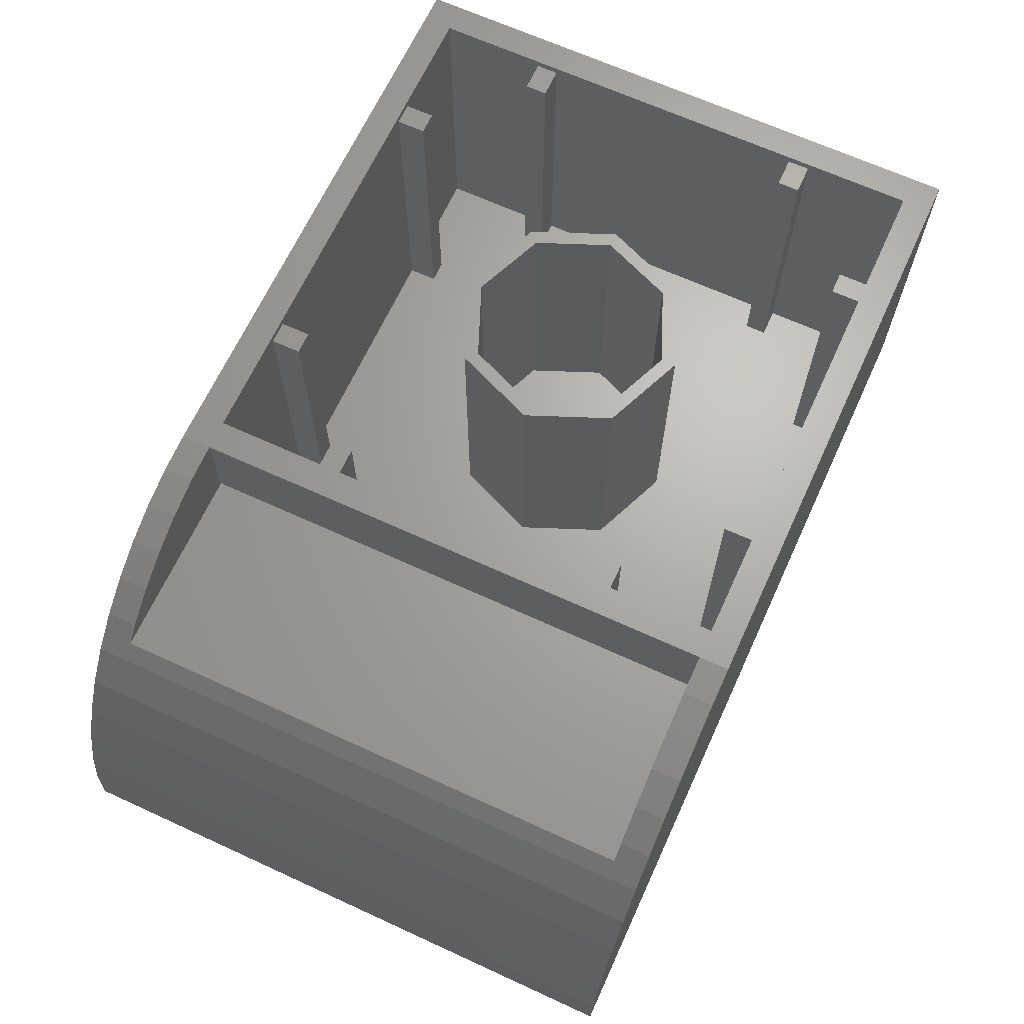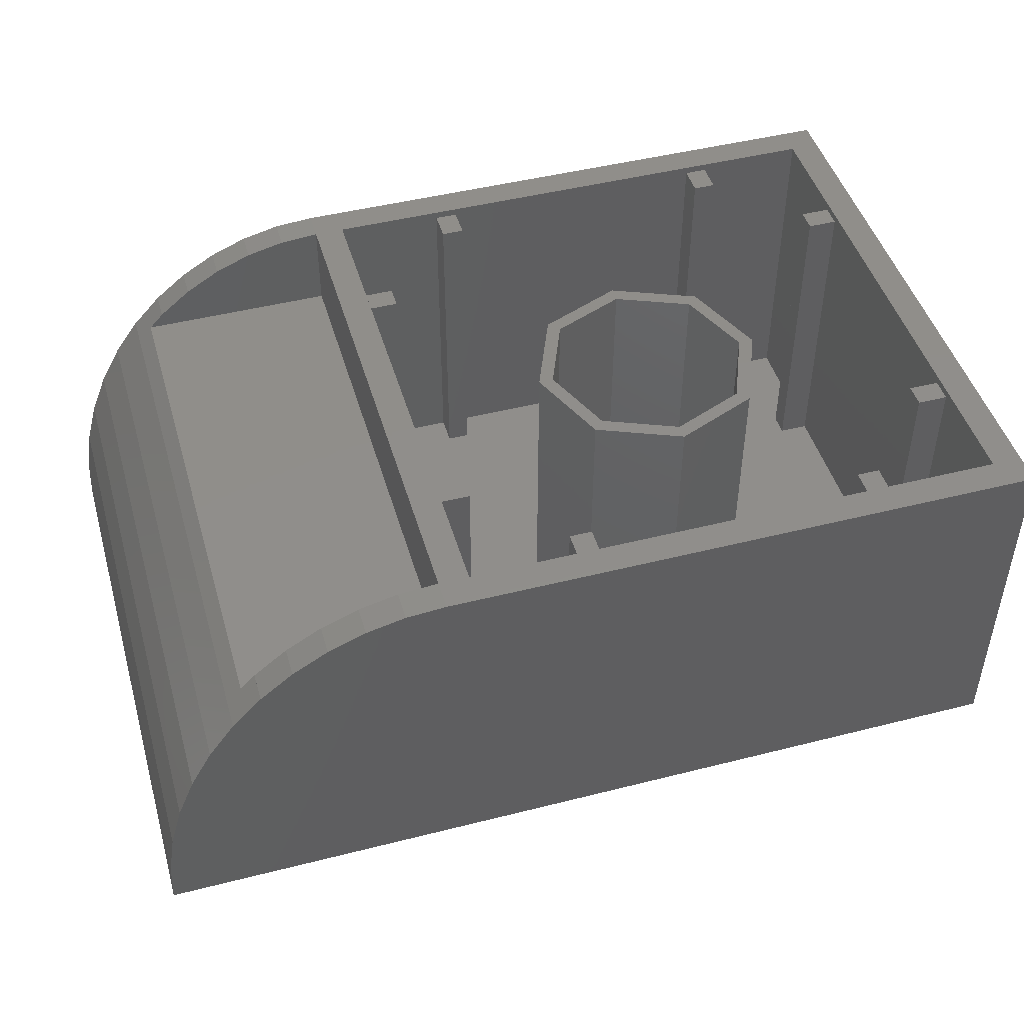
<metadata>
{"format":"stl","ext":"stl","renderer":"f3d","projection":"perspective","resolution":1024,"background":"white","views":[{"elev":66.7,"azim":114.7,"up":"+Y"},{"elev":46.7,"azim":163.9,"up":"+Y"}]}
</metadata>
<code>
# stl→obj: 466 verts, 662 faces
v 3.2 0 1.6
v 3.186 0.2506 1.6
v 3.145 0.4969 1.6
v 3.078 0.7348 1.6
v 2.986 0.96 1.6
v 2.869 1.169 1.6
v 2.731 1.358 1.6
v 2.574 1.523 1.6
v 2.4 1.663 1.6
v 1.6 1.92 1.6
v 2.212 1.774 1.6
v 2.014 1.855 1.6
v 1.809 1.904 1.6
v 1.6 1.92 1.44
v 1.809 1.904 1.44
v 2.014 1.855 1.44
v 2.212 1.774 1.44
v 2.4 1.663 1.44
v 2.574 1.523 1.44
v 2.574 1.523 -1.44
v 2.4 1.663 -1.44
v 1.6 1.92 -1.44
v 2.212 1.774 -1.44
v 2.014 1.855 -1.44
v 1.809 1.904 -1.44
v 3.04 0 -1.44
v 3.028 0.2297 -1.44
v 2.991 0.4555 -1.44
v 2.93 0.6735 -1.44
v 2.847 0.88 -1.44
v 2.742 1.071 -1.44
v 2.618 1.245 -1.44
v 2.618 1.245 1.44
v 2.742 1.071 1.44
v 3.04 0 1.44
v 2.847 0.88 1.44
v 2.93 0.6735 1.44
v 2.991 0.4555 1.44
v 3.028 0.2297 1.44
v 2.731 1.358 -1.6
v 2.869 1.169 -1.6
v 3.2 0 -1.6
v 2.986 0.96 -1.6
v 3.078 0.7348 -1.6
v 3.145 0.4969 -1.6
v 3.186 0.2506 -1.6
v 1.6 1.92 -1.6
v 1.809 1.904 -1.6
v 2.014 1.855 -1.6
v 2.212 1.774 -1.6
v 2.4 1.663 -1.6
v 2.574 1.523 -1.6
v 1.44 1.92 1.44
v -1.44 1.92 1.44
v -1.6 1.92 1.6
v -1.44 1.92 -1.44
v -1.6 1.92 -1.6
v 1.44 1.92 -1.44
v 2.653 1.44 -1.44
v 2.653 1.44 1.44
v 1.6 1.44 1.44
v 1.6 1.44 -1.44
v 2.618 1.244 -1.44
v 1.6 1.244 -1.44
v 1.6 0 -1.44
v 1.6 0 1.44
v 1.6 1.244 1.44
v 2.618 1.244 1.44
v 1.6 0 -1.6
v 1.6 0 1.6
v -1.6 0 1.6
v -1.6 0 -1.6
v 1.16 0 0.8
v 1.055 0 0.5454
v 1.055 -0.44 0.5454
v 1.16 -0.44 0.8
v 0.8 0 0.44
v 0.8 -0.44 0.44
v 0.5454 0 0.5454
v 0.5454 -0.44 0.5454
v 0.44 0 0.8
v 0.44 -0.44 0.8
v 0.5454 0 1.055
v 0.5454 -0.44 1.055
v 0.8 0 1.16
v 0.8 -0.44 1.16
v 1.055 0 1.055
v 1.055 -0.44 1.055
v 1.139 -0.44 1.139
v 1.28 -0.44 0.8
v 1.28 0 0.8
v 1.139 0 1.139
v 0.8 -0.44 1.28
v 0.8 0 1.28
v 0.4606 -0.44 1.139
v 0.4606 0 1.139
v 0.32 -0.44 0.8
v 0.32 0 0.8
v 0.4606 -0.44 0.4606
v 0.4606 0 0.4606
v 0.8 -0.44 0.32
v 0.8 0 0.32
v 1.139 -0.44 0.4606
v 1.139 0 0.4606
v -0.44 0 0.8
v -0.5454 0 0.5454
v -0.5454 -0.44 0.5454
v -0.44 -0.44 0.8
v -0.8 0 0.44
v -0.8 -0.44 0.44
v -1.055 0 0.5454
v -1.055 -0.44 0.5454
v -1.16 0 0.8
v -1.16 -0.44 0.8
v -1.055 0 1.055
v -1.055 -0.44 1.055
v -0.8 0 1.16
v -0.8 -0.44 1.16
v -0.5454 0 1.055
v -0.5454 -0.44 1.055
v -0.4606 -0.44 1.139
v -0.32 -0.44 0.8
v -0.32 0 0.8
v -0.4606 0 1.139
v -0.8 -0.44 1.28
v -0.8 0 1.28
v -1.139 -0.44 1.139
v -1.139 0 1.139
v -1.28 -0.44 0.8
v -1.28 0 0.8
v -1.139 -0.44 0.4606
v -1.139 0 0.4606
v -0.8 -0.44 0.32
v -0.8 0 0.32
v -0.4606 -0.44 0.4606
v -0.4606 0 0.4606
v 1.16 0 -0.8
v 1.055 0 -1.055
v 1.055 -0.44 -1.055
v 1.16 -0.44 -0.8
v 0.8 0 -1.16
v 0.8 -0.44 -1.16
v 0.5454 0 -1.055
v 0.5454 -0.44 -1.055
v 0.44 0 -0.8
v 0.44 -0.44 -0.8
v 0.5454 0 -0.5454
v 0.5454 -0.44 -0.5454
v 0.8 0 -0.44
v 0.8 -0.44 -0.44
v 1.055 0 -0.5454
v 1.055 -0.44 -0.5454
v 1.139 -0.44 -0.4606
v 1.28 -0.44 -0.8
v 1.28 0 -0.8
v 1.139 0 -0.4606
v 0.8 -0.44 -0.32
v 0.8 0 -0.32
v 0.4606 -0.44 -0.4606
v 0.4606 0 -0.4606
v 0.32 -0.44 -0.8
v 0.32 0 -0.8
v 0.4606 -0.44 -1.139
v 0.4606 0 -1.139
v 0.8 -0.44 -1.28
v 0.8 0 -1.28
v 1.139 -0.44 -1.139
v 1.139 0 -1.139
v -0.44 0 -0.8
v -0.5454 0 -1.055
v -0.5454 -0.44 -1.055
v -0.44 -0.44 -0.8
v -0.8 0 -1.16
v -0.8 -0.44 -1.16
v -1.055 0 -1.055
v -1.055 -0.44 -1.055
v -1.16 0 -0.8
v -1.16 -0.44 -0.8
v -1.055 0 -0.5454
v -1.055 -0.44 -0.5454
v -0.8 0 -0.44
v -0.8 -0.44 -0.44
v -0.5454 0 -0.5454
v -0.5454 -0.44 -0.5454
v -0.4606 -0.44 -0.4606
v -0.32 -0.44 -0.8
v -0.32 0 -0.8
v -0.4606 0 -0.4606
v -0.8 -0.44 -0.32
v -0.8 0 -0.32
v -1.139 -0.44 -0.4606
v -1.139 0 -0.4606
v -1.28 -0.44 -0.8
v -1.28 0 -0.8
v -1.139 -0.44 -1.139
v -1.139 0 -1.139
v -0.8 -0.44 -1.28
v -0.8 0 -1.28
v -0.4606 -0.44 -1.139
v -0.4606 0 -1.139
v 0.396 1.76 -0.396
v 0.56 1.76 0
v 0.64 1.76 0
v 0.4525 1.76 -0.4525
v 0 1.76 -0.56
v 0 1.76 -0.64
v -0.396 1.76 -0.396
v -0.4525 1.76 -0.4525
v -0.56 1.76 0
v -0.64 1.76 0
v -0.396 1.76 0.396
v -0.4525 1.76 0.4525
v 0 1.76 0.56
v 0 1.76 0.64
v 0.396 1.76 0.396
v 0.4525 1.76 0.4525
v 0.64 0.16 0
v 0.4525 0.16 -0.4525
v 0 0.16 -0.64
v -0.4525 0.16 -0.4525
v -0.64 0.16 0
v -0.4525 0.16 0.4525
v 0 0.16 0.64
v 0.4525 0.16 0.4525
v 0.56 0.16 0
v 0.396 0.16 0.396
v 0 0.16 0.56
v -0.396 0.16 0.396
v -0.56 0.16 0
v -0.396 0.16 -0.396
v 0 0.16 -0.56
v 0.396 0.16 -0.396
v 1.28 1.88 0.74
v 1.28 1.88 0.86
v 1.44 1.88 0.86
v 1.44 1.88 0.74
v 1.28 0.16 0.74
v 1.28 0.16 0.86
v 1.44 0.16 0.74
v 1.44 0.16 0.86
v 0.74 1.88 -1.28
v 0.86 1.88 -1.28
v 0.86 1.88 -1.44
v 0.74 1.88 -1.44
v 0.74 0.16 -1.28
v 0.86 0.16 -1.28
v 0.74 0.16 -1.44
v 0.86 0.16 -1.44
v -0.86 1.88 -1.28
v -0.74 1.88 -1.28
v -0.74 1.88 -1.44
v -0.86 1.88 -1.44
v -0.86 0.16 -1.28
v -0.74 0.16 -1.28
v -0.86 0.16 -1.44
v -0.74 0.16 -1.44
v 0.86 1.88 1.44
v 0.86 0.16 1.44
v 0.86 0.16 1.28
v 0.86 1.88 1.28
v 0.74 1.88 1.28
v 0.74 0.16 1.28
v 0.74 0.16 1.44
v 0.74 1.88 1.44
v -0.74 1.88 1.44
v -0.74 0.16 1.44
v -0.74 0.16 1.28
v -0.74 1.88 1.28
v -0.86 1.88 1.28
v -0.86 0.16 1.28
v -0.86 0.16 1.44
v -0.86 1.88 1.44
v -1.28 1.88 -0.74
v -1.28 1.88 -0.86
v -1.44 1.88 -0.86
v -1.44 1.88 -0.74
v -1.28 0.16 -0.74
v -1.28 0.16 -0.86
v -1.44 0.16 -0.74
v -1.44 0.16 -0.86
v 1.28 1.88 -0.86
v 1.28 1.88 -0.74
v 1.44 1.88 -0.74
v 1.44 1.88 -0.86
v 1.28 0.16 -0.86
v 1.28 0.16 -0.74
v 1.44 0.16 -0.86
v 1.44 0.16 -0.74
v -1.28 1.88 0.86
v -1.28 1.88 0.74
v -1.44 1.88 0.74
v -1.44 1.88 0.86
v -1.28 0.16 0.86
v -1.28 0.16 0.74
v -1.44 0.16 0.86
v -1.44 0.16 0.74
v -1.44 0.16 1.44
v 1.44 0.16 1.44
v 1.44 0.16 -1.44
v -1.44 0.16 -1.44
v 2.76 1.08 -0.8
v 2.655 1.08 -1.055
v 2.655 -0.44 -1.055
v 2.76 -0.44 -0.8
v 2.4 1.08 -1.16
v 2.4 -0.44 -1.16
v 2.145 1.08 -1.055
v 2.145 -0.44 -1.055
v 2.04 1.08 -0.8
v 2.04 -0.44 -0.8
v 2.145 1.08 -0.5454
v 2.145 -0.44 -0.5454
v 2.4 1.08 -0.44
v 2.4 -0.44 -0.44
v 2.655 1.08 -0.5454
v 2.655 -0.44 -0.5454
v 2.739 -0.44 -0.4606
v 2.88 -0.44 -0.8
v 2.88 1.08 -0.8
v 2.739 1.08 -0.4606
v 2.4 -0.44 -0.32
v 2.4 1.08 -0.32
v 2.061 -0.44 -0.4606
v 2.061 1.08 -0.4606
v 1.92 -0.44 -0.8
v 1.92 1.08 -0.8
v 2.061 -0.44 -1.139
v 2.061 1.08 -1.139
v 2.4 -0.44 -1.28
v 2.4 1.08 -1.28
v 2.739 -0.44 -1.139
v 2.739 1.08 -1.139
v 2.739 1.244 -1.139
v 2.584 1.08 -1.243
v 2.584 1.244 -1.243
v 2.4 1.244 -1.28
v 2.216 1.08 -1.243
v 2.216 1.244 -1.243
v 2.061 1.244 -1.139
v 1.957 1.08 -0.9837
v 1.957 1.244 -0.9837
v 1.92 1.244 -0.8
v 1.957 1.08 -0.6163
v 1.957 1.244 -0.6163
v 2.061 1.244 -0.4606
v 2.216 1.08 -0.3565
v 2.216 1.244 -0.3565
v 2.4 1.244 -0.32
v 2.584 1.08 -0.3565
v 2.584 1.244 -0.3565
v 2.739 1.244 -0.4606
v 2.76 1.244 -0.8
v 2.733 1.08 -0.6622
v 2.733 1.244 -0.6622
v 2.655 1.244 -0.5454
v 2.538 1.08 -0.4674
v 2.538 1.244 -0.4674
v 2.4 1.244 -0.44
v 2.262 1.08 -0.4674
v 2.262 1.244 -0.4674
v 2.145 1.244 -0.5454
v 2.067 1.08 -0.6622
v 2.067 1.244 -0.6622
v 2.04 1.244 -0.8
v 2.067 1.08 -0.9378
v 2.067 1.244 -0.9378
v 2.145 1.244 -1.055
v 2.262 1.08 -1.133
v 2.262 1.244 -1.133
v 2.4 1.244 -1.16
v 2.538 1.08 -1.133
v 2.538 1.244 -1.133
v 2.655 1.244 -1.055
v 2.733 1.08 -0.9378
v 2.733 1.244 -0.9378
v 1.6 1.244 -0.86
v 1.932 1.244 -0.86
v 1.932 0.1245 -0.86
v 1.6 0.1245 -0.86
v 1.932 1.244 -0.74
v 1.6 1.244 -0.74
v 1.6 0.1245 -0.74
v 1.932 0.1245 -0.74
v 2.76 1.08 0.8
v 2.655 1.08 0.5454
v 2.655 -0.44 0.5454
v 2.76 -0.44 0.8
v 2.4 1.08 0.44
v 2.4 -0.44 0.44
v 2.145 1.08 0.5454
v 2.145 -0.44 0.5454
v 2.04 1.08 0.8
v 2.04 -0.44 0.8
v 2.145 1.08 1.055
v 2.145 -0.44 1.055
v 2.4 1.08 1.16
v 2.4 -0.44 1.16
v 2.655 1.08 1.055
v 2.655 -0.44 1.055
v 2.739 -0.44 1.139
v 2.88 -0.44 0.8
v 2.88 1.08 0.8
v 2.739 1.08 1.139
v 2.4 -0.44 1.28
v 2.4 1.08 1.28
v 2.061 -0.44 1.139
v 2.061 1.08 1.139
v 1.92 -0.44 0.8
v 1.92 1.08 0.8
v 2.061 -0.44 0.4606
v 2.061 1.08 0.4606
v 2.4 -0.44 0.32
v 2.4 1.08 0.32
v 2.739 -0.44 0.4606
v 2.739 1.08 0.4606
v 2.739 1.244 0.4606
v 2.584 1.08 0.3565
v 2.584 1.244 0.3565
v 2.4 1.244 0.32
v 2.216 1.08 0.3565
v 2.216 1.244 0.3565
v 2.061 1.244 0.4606
v 1.957 1.08 0.6163
v 1.957 1.244 0.6163
v 1.92 1.244 0.8
v 1.957 1.08 0.9837
v 1.957 1.244 0.9837
v 2.061 1.244 1.139
v 2.216 1.08 1.243
v 2.216 1.244 1.243
v 2.4 1.244 1.28
v 2.584 1.08 1.243
v 2.584 1.244 1.243
v 2.739 1.244 1.139
v 2.76 1.244 0.8
v 2.733 1.08 0.9378
v 2.733 1.244 0.9378
v 2.655 1.244 1.055
v 2.538 1.08 1.133
v 2.538 1.244 1.133
v 2.4 1.244 1.16
v 2.262 1.08 1.133
v 2.262 1.244 1.133
v 2.145 1.244 1.055
v 2.067 1.08 0.9378
v 2.067 1.244 0.9378
v 2.04 1.244 0.8
v 2.067 1.08 0.6622
v 2.067 1.244 0.6622
v 2.145 1.244 0.5454
v 2.262 1.08 0.4674
v 2.262 1.244 0.4674
v 2.4 1.244 0.44
v 2.538 1.08 0.4674
v 2.538 1.244 0.4674
v 2.655 1.244 0.5454
v 2.733 1.08 0.6622
v 2.733 1.244 0.6622
v 1.6 1.244 0.74
v 1.932 1.244 0.74
v 1.932 0.1245 0.74
v 1.6 0.1245 0.74
v 1.932 1.244 0.86
v 1.6 1.244 0.86
v 1.6 0.1245 0.86
v 1.932 0.1245 0.86
f 1 2 3
f 1 3 4
f 1 4 5
f 1 5 6
f 1 6 7
f 8 9 10
f 9 11 10
f 11 12 10
f 12 13 10
f 14 15 16
f 14 16 17
f 14 17 18
f 14 18 19
f 20 21 22
f 21 23 22
f 23 24 22
f 24 25 22
f 26 27 28
f 26 28 29
f 26 29 30
f 26 30 31
f 26 31 32
f 33 34 35
f 34 36 35
f 36 37 35
f 37 38 35
f 38 39 35
f 40 41 42
f 41 43 42
f 43 44 42
f 44 45 42
f 45 46 42
f 47 48 49
f 47 49 50
f 47 50 51
f 47 51 52
f 10 53 54
f 10 54 55
f 55 54 56
f 55 56 57
f 57 56 58
f 57 58 47
f 47 58 53
f 47 53 10
f 52 20 59
f 52 59 40
f 60 19 8
f 60 8 7
f 40 59 60
f 40 60 7
f 61 14 19
f 61 19 60
f 20 22 62
f 20 62 59
f 1 7 8
f 1 8 10
f 63 64 65
f 63 65 26
f 66 67 68
f 66 68 35
f 26 65 69
f 26 69 42
f 1 70 66
f 1 66 35
f 1 35 26
f 1 26 42
f 55 71 1
f 55 1 10
f 52 40 42
f 52 42 47
f 42 72 57
f 42 57 47
f 69 70 71
f 69 71 72
f 73 74 75
f 73 75 76
f 74 77 78
f 74 78 75
f 77 79 80
f 77 80 78
f 79 81 82
f 79 82 80
f 81 83 84
f 81 84 82
f 83 85 86
f 83 86 84
f 85 87 88
f 85 88 86
f 87 73 76
f 87 76 88
f 89 90 91
f 89 91 92
f 93 89 92
f 93 92 94
f 95 93 94
f 95 94 96
f 97 95 96
f 97 96 98
f 99 97 98
f 99 98 100
f 101 99 100
f 101 100 102
f 103 101 102
f 103 102 104
f 90 103 104
f 90 104 91
f 90 89 88
f 90 88 76
f 89 93 86
f 89 86 88
f 93 95 84
f 93 84 86
f 95 97 82
f 95 82 84
f 97 99 80
f 97 80 82
f 99 101 78
f 99 78 80
f 101 103 75
f 101 75 78
f 103 90 76
f 103 76 75
f 105 106 107
f 105 107 108
f 106 109 110
f 106 110 107
f 109 111 112
f 109 112 110
f 111 113 114
f 111 114 112
f 113 115 116
f 113 116 114
f 115 117 118
f 115 118 116
f 117 119 120
f 117 120 118
f 119 105 108
f 119 108 120
f 121 122 123
f 121 123 124
f 125 121 124
f 125 124 126
f 127 125 126
f 127 126 128
f 129 127 128
f 129 128 130
f 131 129 130
f 131 130 132
f 133 131 132
f 133 132 134
f 135 133 134
f 135 134 136
f 122 135 136
f 122 136 123
f 122 121 120
f 122 120 108
f 121 125 118
f 121 118 120
f 125 127 116
f 125 116 118
f 127 129 114
f 127 114 116
f 129 131 112
f 129 112 114
f 131 133 110
f 131 110 112
f 133 135 107
f 133 107 110
f 135 122 108
f 135 108 107
f 137 138 139
f 137 139 140
f 138 141 142
f 138 142 139
f 141 143 144
f 141 144 142
f 143 145 146
f 143 146 144
f 145 147 148
f 145 148 146
f 147 149 150
f 147 150 148
f 149 151 152
f 149 152 150
f 151 137 140
f 151 140 152
f 153 154 155
f 153 155 156
f 157 153 156
f 157 156 158
f 159 157 158
f 159 158 160
f 161 159 160
f 161 160 162
f 163 161 162
f 163 162 164
f 165 163 164
f 165 164 166
f 167 165 166
f 167 166 168
f 154 167 168
f 154 168 155
f 154 153 152
f 154 152 140
f 153 157 150
f 153 150 152
f 157 159 148
f 157 148 150
f 159 161 146
f 159 146 148
f 161 163 144
f 161 144 146
f 163 165 142
f 163 142 144
f 165 167 139
f 165 139 142
f 167 154 140
f 167 140 139
f 169 170 171
f 169 171 172
f 170 173 174
f 170 174 171
f 173 175 176
f 173 176 174
f 175 177 178
f 175 178 176
f 177 179 180
f 177 180 178
f 179 181 182
f 179 182 180
f 181 183 184
f 181 184 182
f 183 169 172
f 183 172 184
f 185 186 187
f 185 187 188
f 189 185 188
f 189 188 190
f 191 189 190
f 191 190 192
f 193 191 192
f 193 192 194
f 195 193 194
f 195 194 196
f 197 195 196
f 197 196 198
f 199 197 198
f 199 198 200
f 186 199 200
f 186 200 187
f 186 185 184
f 186 184 172
f 185 189 182
f 185 182 184
f 189 191 180
f 189 180 182
f 191 193 178
f 191 178 180
f 193 195 176
f 193 176 178
f 195 197 174
f 195 174 176
f 197 199 171
f 197 171 174
f 199 186 172
f 199 172 171
f 40 7 6
f 40 6 41
f 41 6 5
f 41 5 43
f 43 5 4
f 43 4 44
f 44 4 3
f 44 3 45
f 45 3 2
f 45 2 46
f 46 2 1
f 46 1 42
f 201 202 203
f 201 203 204
f 205 201 204
f 205 204 206
f 207 205 206
f 207 206 208
f 209 207 208
f 209 208 210
f 211 209 210
f 211 210 212
f 213 211 212
f 213 212 214
f 215 213 214
f 215 214 216
f 202 215 216
f 202 216 203
f 217 218 204
f 217 204 203
f 218 219 206
f 218 206 204
f 219 220 208
f 219 208 206
f 220 221 210
f 220 210 208
f 221 222 212
f 221 212 210
f 222 223 214
f 222 214 212
f 223 224 216
f 223 216 214
f 224 217 203
f 224 203 216
f 215 202 225
f 215 225 226
f 213 215 226
f 213 226 227
f 211 213 227
f 211 227 228
f 209 211 228
f 209 228 229
f 207 209 229
f 207 229 230
f 205 207 230
f 205 230 231
f 201 205 231
f 201 231 232
f 202 201 232
f 202 232 225
f 233 234 235
f 233 235 236
f 233 237 238
f 233 238 234
f 236 239 237
f 236 237 233
f 234 238 240
f 234 240 235
f 241 242 243
f 241 243 244
f 241 245 246
f 241 246 242
f 244 247 245
f 244 245 241
f 242 246 248
f 242 248 243
f 249 250 251
f 249 251 252
f 249 253 254
f 249 254 250
f 252 255 253
f 252 253 249
f 250 254 256
f 250 256 251
f 257 258 259
f 257 259 260
f 261 262 263
f 261 263 264
f 260 259 262
f 260 262 261
f 264 257 260
f 264 260 261
f 265 266 267
f 265 267 268
f 269 270 271
f 269 271 272
f 268 267 270
f 268 270 269
f 272 265 268
f 272 268 269
f 273 274 275
f 273 275 276
f 273 277 278
f 273 278 274
f 276 279 277
f 276 277 273
f 274 278 280
f 274 280 275
f 281 282 283
f 281 283 284
f 281 285 286
f 281 286 282
f 284 287 285
f 284 285 281
f 282 286 288
f 282 288 283
f 289 290 291
f 289 291 292
f 289 293 294
f 289 294 290
f 292 295 293
f 292 293 289
f 290 294 296
f 290 296 291
f 297 298 299
f 297 299 300
f 297 54 53
f 297 53 298
f 300 56 54
f 300 54 297
f 299 58 56
f 299 56 300
f 298 53 58
f 298 58 299
f 47 22 25
f 47 25 48
f 48 25 24
f 48 24 49
f 49 24 23
f 49 23 50
f 50 23 21
f 50 21 51
f 51 21 20
f 51 20 52
f 8 19 18
f 8 18 9
f 9 18 17
f 9 17 11
f 11 17 16
f 11 16 12
f 12 16 15
f 12 15 13
f 13 15 14
f 13 14 10
f 62 61 60
f 62 60 59
f 14 61 62
f 14 62 22
f 26 35 39
f 26 39 27
f 27 39 38
f 27 38 28
f 28 38 37
f 28 37 29
f 29 37 36
f 29 36 30
f 30 36 34
f 30 34 31
f 31 34 33
f 31 33 32
f 64 63 68
f 64 68 67
f 65 64 67
f 65 67 66
f 301 302 303
f 301 303 304
f 302 305 306
f 302 306 303
f 305 307 308
f 305 308 306
f 307 309 310
f 307 310 308
f 309 311 312
f 309 312 310
f 311 313 314
f 311 314 312
f 313 315 316
f 313 316 314
f 315 301 304
f 315 304 316
f 317 318 319
f 317 319 320
f 321 317 320
f 321 320 322
f 323 321 322
f 323 322 324
f 325 323 324
f 325 324 326
f 327 325 326
f 327 326 328
f 329 327 328
f 329 328 330
f 331 329 330
f 331 330 332
f 318 331 332
f 318 332 319
f 318 317 316
f 318 316 304
f 317 321 314
f 317 314 316
f 321 323 312
f 321 312 314
f 323 325 310
f 323 310 312
f 325 327 308
f 325 308 310
f 327 329 306
f 327 306 308
f 329 331 303
f 329 303 306
f 331 318 304
f 331 304 303
f 333 332 334
f 333 334 335
f 335 334 330
f 335 330 336
f 336 330 337
f 336 337 338
f 338 337 328
f 338 328 339
f 339 328 340
f 339 340 341
f 341 340 326
f 341 326 342
f 342 326 343
f 342 343 344
f 344 343 324
f 344 324 345
f 345 324 346
f 345 346 347
f 347 346 322
f 347 322 348
f 348 322 349
f 348 349 350
f 350 349 320
f 350 320 351
f 352 301 353
f 352 353 354
f 354 353 315
f 354 315 355
f 355 315 356
f 355 356 357
f 357 356 313
f 357 313 358
f 358 313 359
f 358 359 360
f 360 359 311
f 360 311 361
f 361 311 362
f 361 362 363
f 363 362 309
f 363 309 364
f 364 309 365
f 364 365 366
f 366 365 307
f 366 307 367
f 367 307 368
f 367 368 369
f 369 368 305
f 369 305 370
f 370 305 371
f 370 371 372
f 372 371 302
f 372 302 373
f 373 302 374
f 373 374 375
f 375 374 301
f 375 301 352
f 376 377 378
f 376 378 379
f 380 381 382
f 380 382 383
f 382 379 378
f 382 378 383
f 384 385 386
f 384 386 387
f 385 388 389
f 385 389 386
f 388 390 391
f 388 391 389
f 390 392 393
f 390 393 391
f 392 394 395
f 392 395 393
f 394 396 397
f 394 397 395
f 396 398 399
f 396 399 397
f 398 384 387
f 398 387 399
f 400 401 402
f 400 402 403
f 404 400 403
f 404 403 405
f 406 404 405
f 406 405 407
f 408 406 407
f 408 407 409
f 410 408 409
f 410 409 411
f 412 410 411
f 412 411 413
f 414 412 413
f 414 413 415
f 401 414 415
f 401 415 402
f 401 400 399
f 401 399 387
f 400 404 397
f 400 397 399
f 404 406 395
f 404 395 397
f 406 408 393
f 406 393 395
f 408 410 391
f 408 391 393
f 410 412 389
f 410 389 391
f 412 414 386
f 412 386 389
f 414 401 387
f 414 387 386
f 416 415 417
f 416 417 418
f 418 417 413
f 418 413 419
f 419 413 420
f 419 420 421
f 421 420 411
f 421 411 422
f 422 411 423
f 422 423 424
f 424 423 409
f 424 409 425
f 425 409 426
f 425 426 427
f 427 426 407
f 427 407 428
f 428 407 429
f 428 429 430
f 430 429 405
f 430 405 431
f 431 405 432
f 431 432 433
f 433 432 403
f 433 403 434
f 435 384 436
f 435 436 437
f 437 436 398
f 437 398 438
f 438 398 439
f 438 439 440
f 440 439 396
f 440 396 441
f 441 396 442
f 441 442 443
f 443 442 394
f 443 394 444
f 444 394 445
f 444 445 446
f 446 445 392
f 446 392 447
f 447 392 448
f 447 448 449
f 449 448 390
f 449 390 450
f 450 390 451
f 450 451 452
f 452 451 388
f 452 388 453
f 453 388 454
f 453 454 455
f 455 454 385
f 455 385 456
f 456 385 457
f 456 457 458
f 458 457 384
f 458 384 435
f 459 460 461
f 459 461 462
f 463 464 465
f 463 465 466
f 465 462 461
f 465 461 466
f 57 72 71
f 57 71 55

</code>
